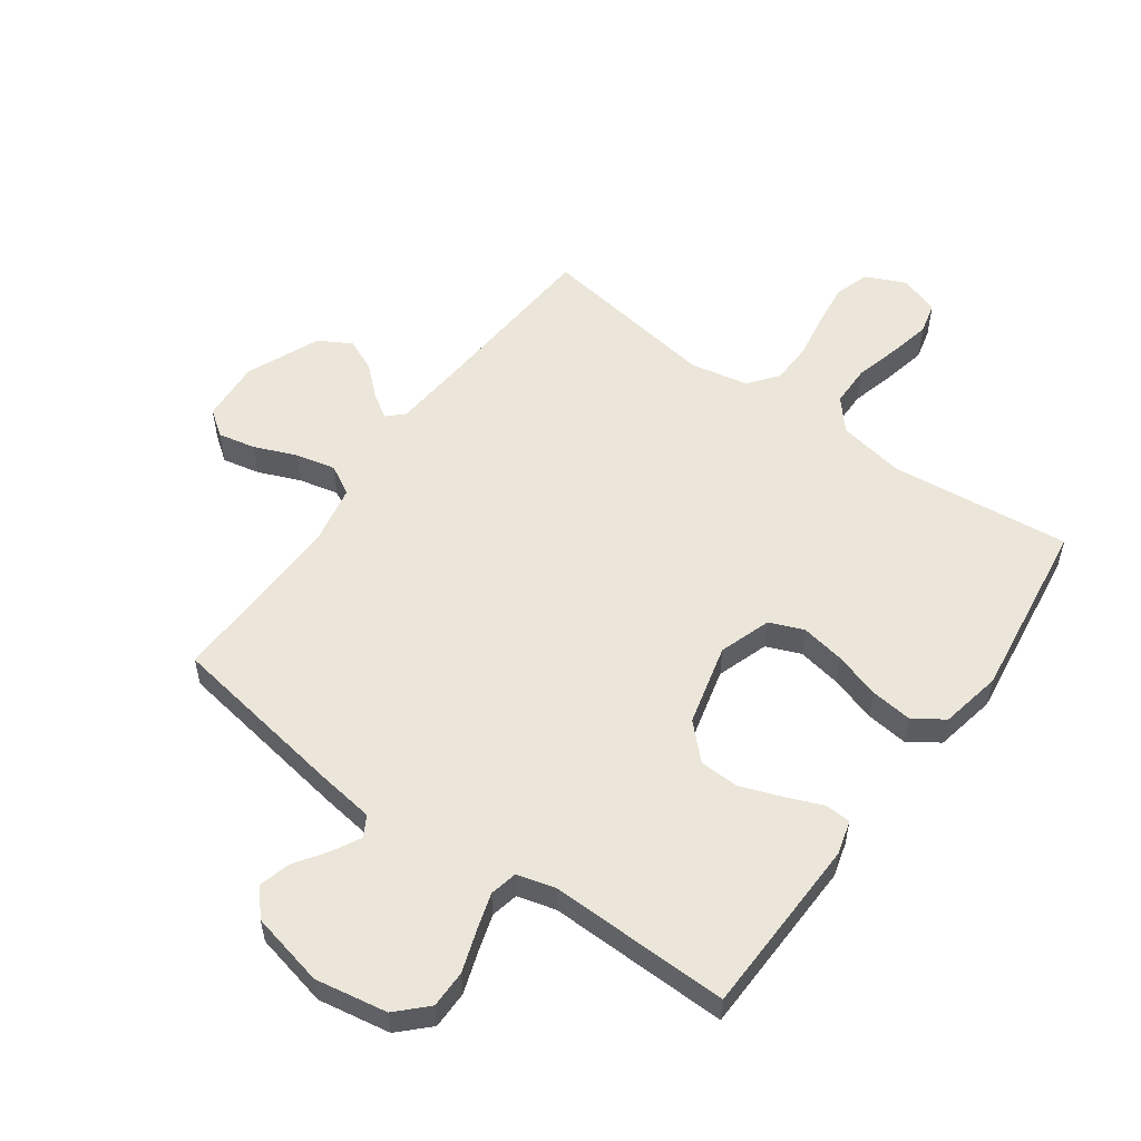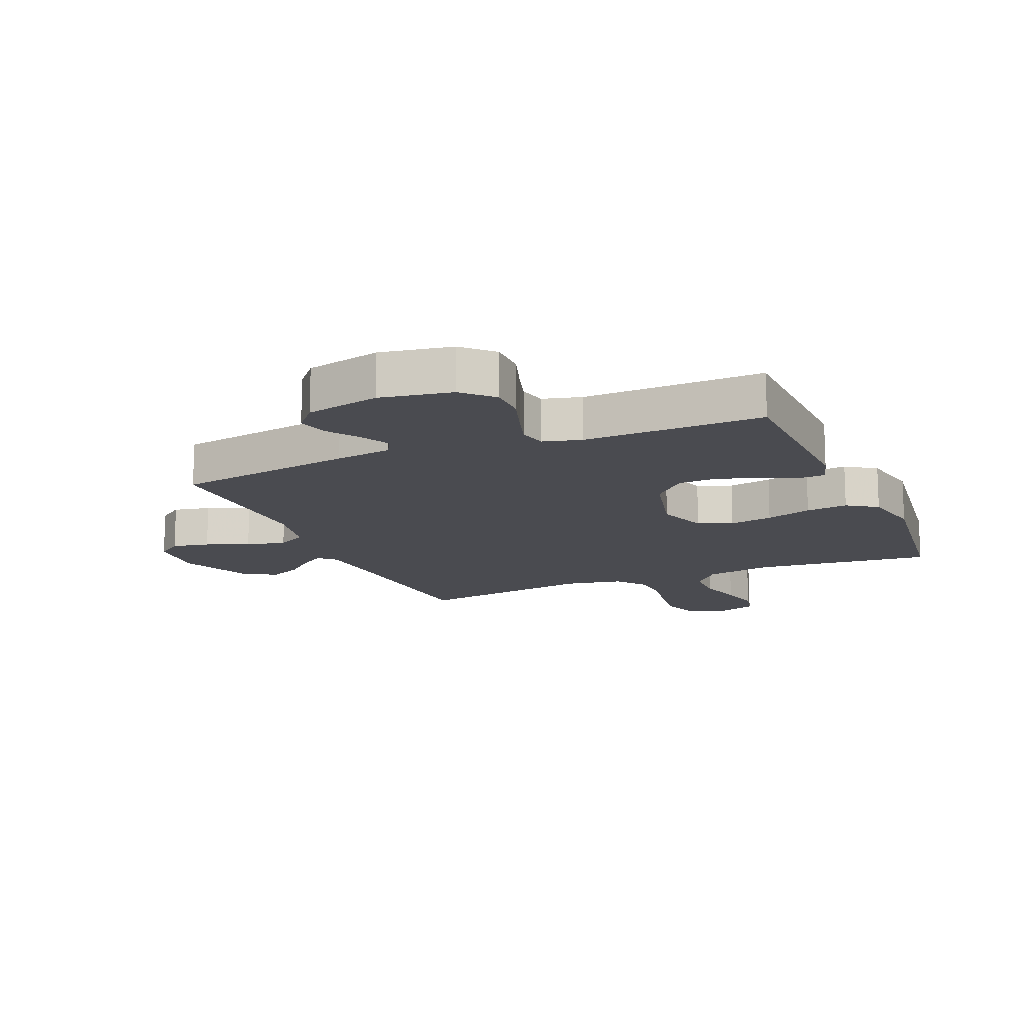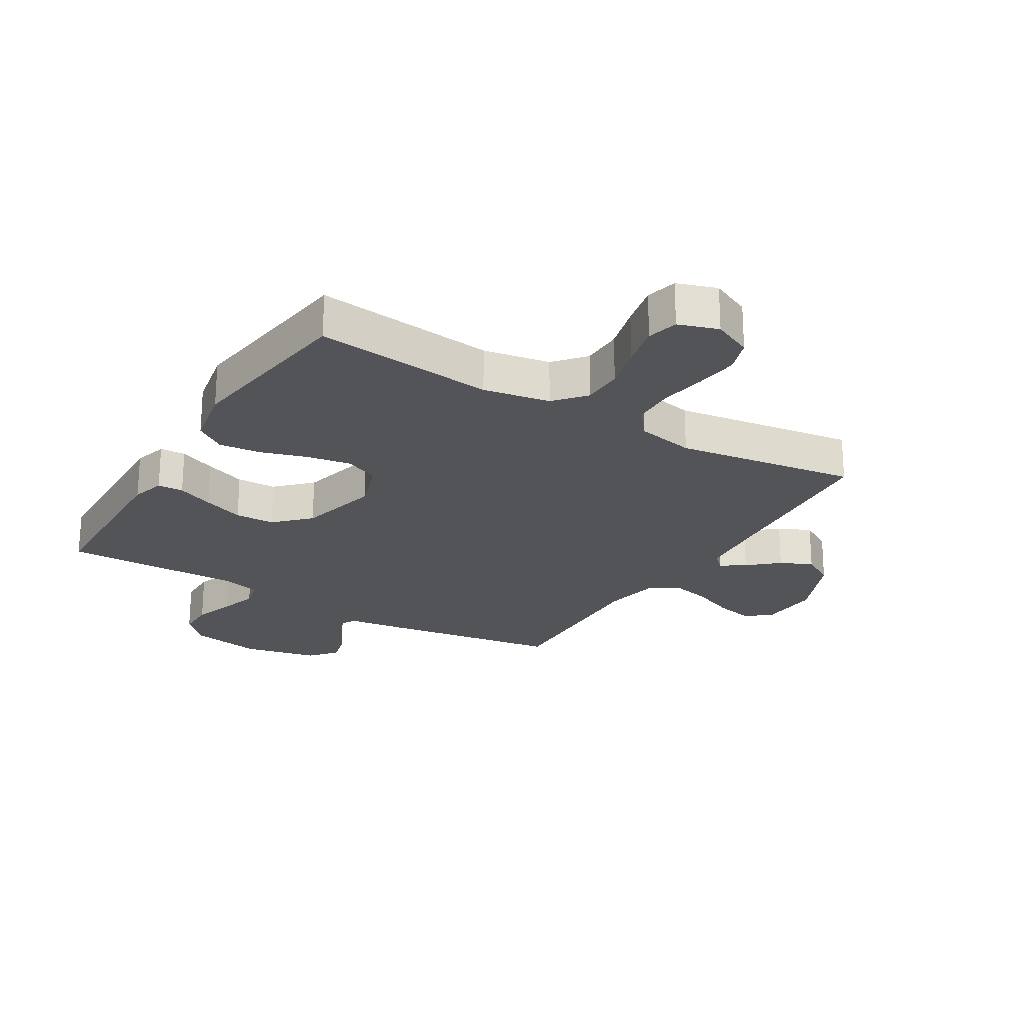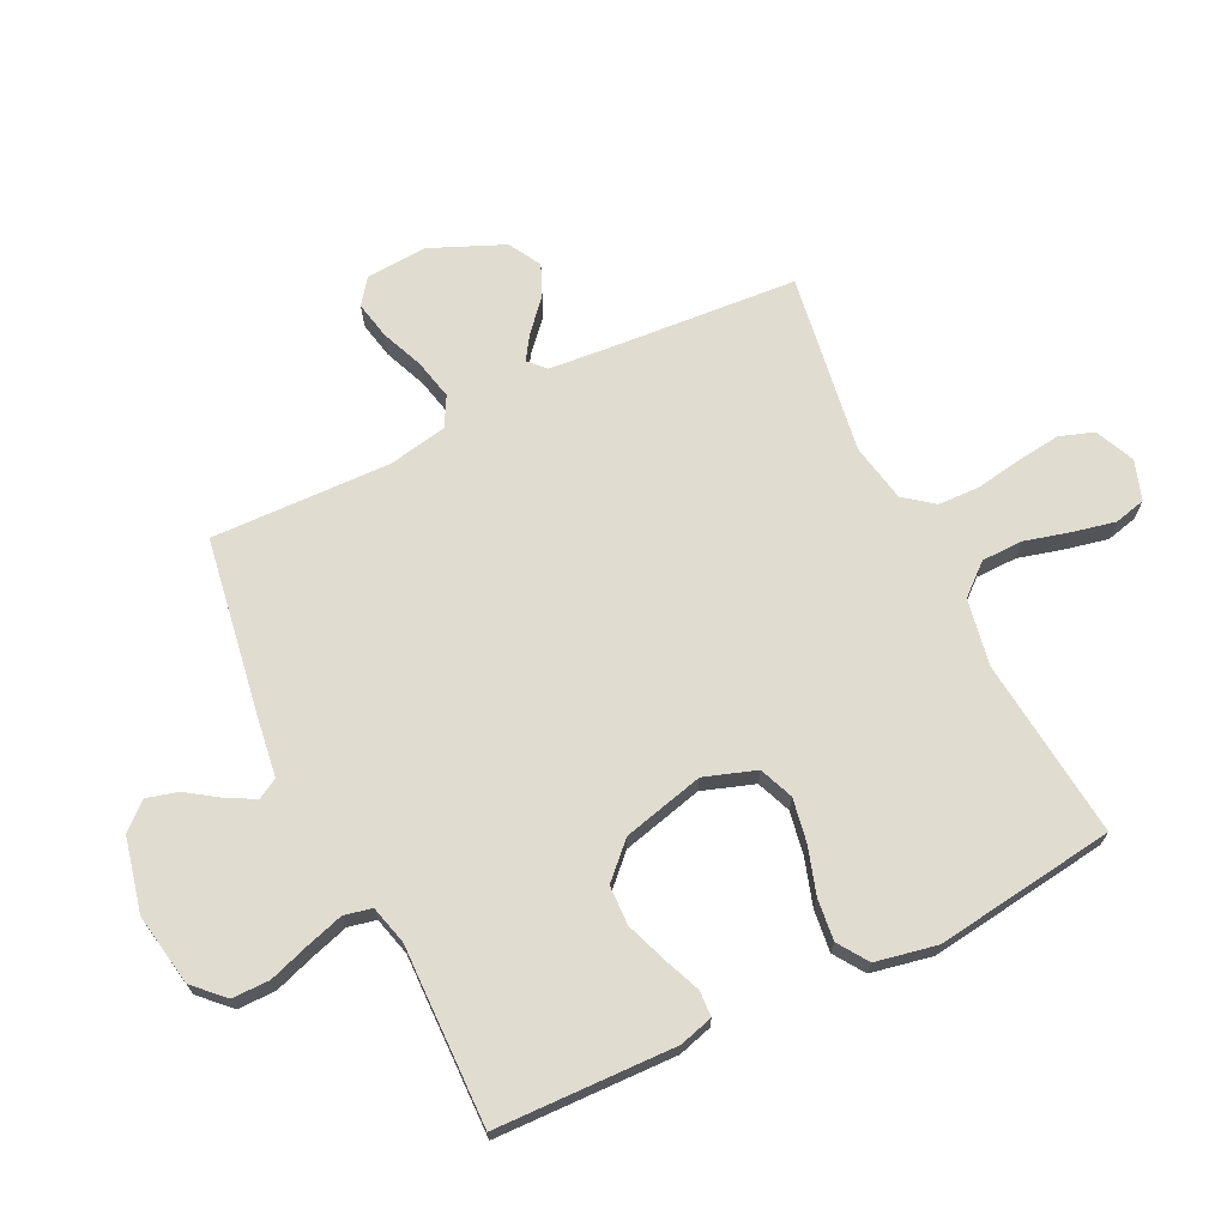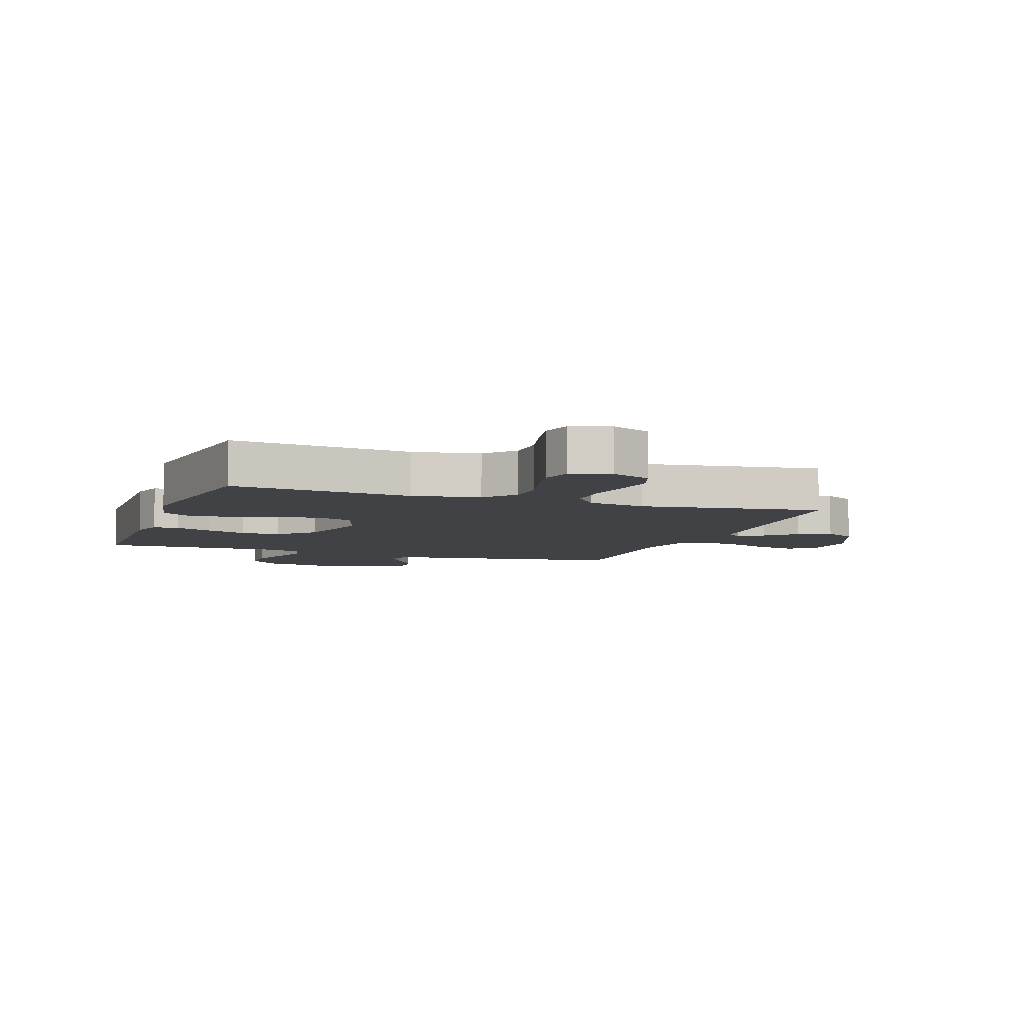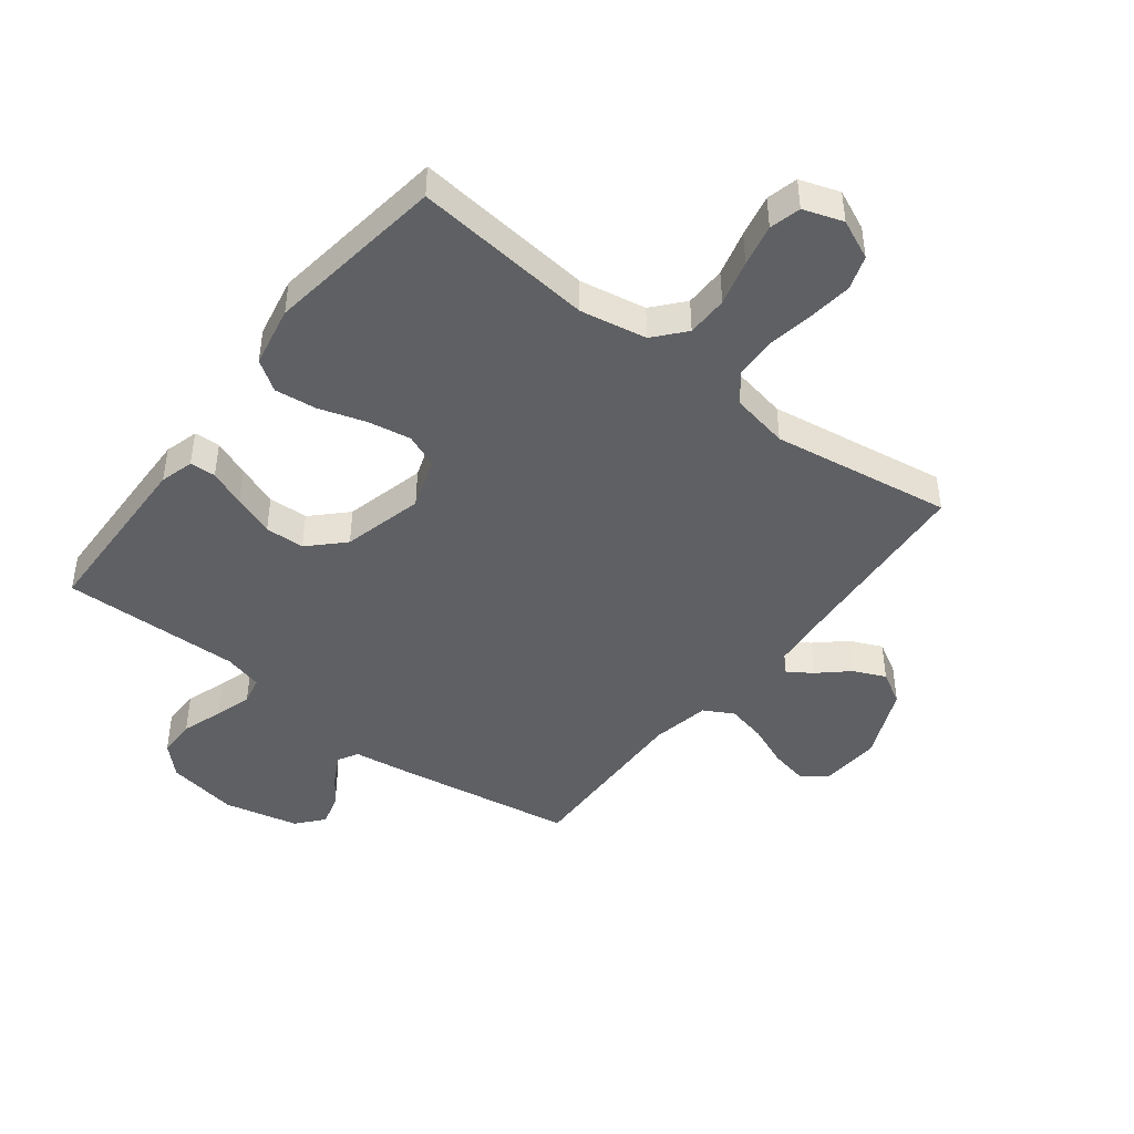
<metadata>
{"format":"obj","ext":"obj","renderer":"f3d","projection":"perspective","resolution":1024,"background":"white","views":[{"elev":55.1,"azim":35.7,"up":"+Y"},{"elev":-14.4,"azim":23.1,"up":"+Y"},{"elev":-23.3,"azim":148.8,"up":"+Y"},{"elev":69.4,"azim":64.1,"up":"+Y"},{"elev":-6.3,"azim":160.5,"up":"+Y"},{"elev":-44.7,"azim":142.4,"up":"+Y"}]}
</metadata>
<code>
v -0.5 0.07 -0.5
v -0.522 0.07 -0.2
v -0.532 0.07 -0.085
v -0.559 0.07 -0.059
v -0.599 0.07 -0.085
v -0.648 0.07 -0.129
v -0.702 0.07 -0.153
v -0.756 0.07 -0.122
v -0.808 0.07 0
v -0.801 0.07 0.102
v -0.759 0.07 0.133
v -0.697 0.07 0.12
v -0.626 0.07 0.091
v -0.56 0.07 0.076
v -0.511 0.07 0.103
v -0.492 0.07 0.2
v -0.5 0.07 0.5
v -0.2 0.07 0.548
v -0.106 0.07 0.561
v -0.087 0.07 0.595
v -0.112 0.07 0.642
v -0.148 0.07 0.695
v -0.162 0.07 0.747
v -0.124 0.07 0.791
v 0 0.07 0.819
v 0.12 0.07 0.798
v 0.168 0.07 0.75
v 0.168 0.07 0.687
v 0.145 0.07 0.619
v 0.126 0.07 0.557
v 0.136 0.07 0.511
v 0.2 0.07 0.494
v 0.5 0.07 0.5
v 0.508 0.07 0.2
v 0.492 0.07 0.144
v 0.449 0.07 0.142
v 0.388 0.07 0.167
v 0.32 0.07 0.192
v 0.254 0.07 0.19
v 0.199 0.07 0.135
v 0.165 0.07 0
v 0.194 0.07 -0.086
v 0.251 0.07 -0.109
v 0.324 0.07 -0.096
v 0.401 0.07 -0.072
v 0.471 0.07 -0.064
v 0.521 0.07 -0.098
v 0.541 0.07 -0.2
v 0.5 0.07 -0.5
v 0.2 0.07 -0.468
v 0.089 0.07 -0.488
v 0.045 0.07 -0.539
v 0.044 0.07 -0.608
v 0.064 0.07 -0.684
v 0.079 0.07 -0.754
v 0.066 0.07 -0.806
v 0 0.07 -0.828
v -0.066 0.07 -0.798
v -0.085 0.07 -0.741
v -0.076 0.07 -0.668
v -0.063 0.07 -0.592
v -0.065 0.07 -0.523
v -0.103 0.07 -0.474
v -0.2 0.07 -0.455
v -0.5 0 -0.5
v -0.522 0 -0.2
v -0.532 0 -0.085
v -0.559 0 -0.059
v -0.599 0 -0.085
v -0.648 0 -0.129
v -0.702 0 -0.153
v -0.756 0 -0.122
v -0.808 0 0
v -0.801 0 0.102
v -0.759 0 0.133
v -0.697 0 0.12
v -0.626 0 0.091
v -0.56 0 0.076
v -0.511 0 0.103
v -0.492 0 0.2
v -0.5 0 0.5
v -0.2 0 0.548
v -0.106 0 0.561
v -0.087 0 0.595
v -0.112 0 0.642
v -0.148 0 0.695
v -0.162 0 0.747
v -0.124 0 0.791
v 0 0 0.819
v 0.12 0 0.798
v 0.168 0 0.75
v 0.168 0 0.687
v 0.145 0 0.619
v 0.126 0 0.557
v 0.136 0 0.511
v 0.2 0 0.494
v 0.5 0 0.5
v 0.508 0 0.2
v 0.492 0 0.144
v 0.449 0 0.142
v 0.388 0 0.167
v 0.32 0 0.192
v 0.254 0 0.19
v 0.199 0 0.135
v 0.165 0 0
v 0.194 0 -0.086
v 0.251 0 -0.109
v 0.324 0 -0.096
v 0.401 0 -0.072
v 0.471 0 -0.064
v 0.521 0 -0.098
v 0.541 0 -0.2
v 0.5 0 -0.5
v 0.2 0 -0.468
v 0.089 0 -0.488
v 0.045 0 -0.539
v 0.044 0 -0.608
v 0.064 0 -0.684
v 0.079 0 -0.754
v 0.066 0 -0.806
v 0 0 -0.828
v -0.066 0 -0.798
v -0.085 0 -0.741
v -0.076 0 -0.668
v -0.063 0 -0.592
v -0.065 0 -0.523
v -0.103 0 -0.474
v -0.2 0 -0.455
f 59 60 61
f 58 59 61
f 57 58 61
f 56 57 61
f 55 56 61
f 54 55 61
f 53 54 61
f 52 53 61 62
f 51 52 62 63
f 48 49 50
f 47 48 50
f 46 47 50
f 45 46 50
f 44 45 50
f 51 63 64
f 50 51 64
f 44 50 64
f 43 44 64
f 35 36 37
f 34 35 37
f 33 34 37
f 32 33 37
f 31 32 37 38
f 27 28 29
f 26 27 29
f 25 26 29
f 24 25 29
f 23 24 29
f 22 23 29
f 21 22 29
f 20 21 29 30
f 19 20 30 31
f 31 38 39
f 19 31 39
f 18 19 39
f 17 18 39
f 16 17 39
f 11 12 13
f 10 11 13
f 9 10 13
f 8 9 13
f 7 8 13
f 6 7 13
f 5 6 13
f 4 5 13 14
f 3 4 14 15
f 64 1 2
f 43 64 2
f 42 43 2
f 16 39 40
f 15 16 40
f 3 15 40
f 2 3 40
f 2 40 41
f 2 41 42
f 125 124 123
f 125 123 122
f 125 122 121
f 125 121 120
f 125 120 119
f 125 119 118
f 125 118 117
f 126 125 117 116
f 127 126 116 115
f 114 113 112
f 114 112 111
f 114 111 110
f 114 110 109
f 114 109 108
f 128 127 115
f 128 115 114
f 128 114 108
f 128 108 107
f 101 100 99
f 101 99 98
f 101 98 97
f 101 97 96
f 102 101 96 95
f 93 92 91
f 93 91 90
f 93 90 89
f 93 89 88
f 93 88 87
f 93 87 86
f 93 86 85
f 94 93 85 84
f 95 94 84 83
f 103 102 95
f 103 95 83
f 103 83 82
f 103 82 81
f 103 81 80
f 77 76 75
f 77 75 74
f 77 74 73
f 77 73 72
f 77 72 71
f 77 71 70
f 77 70 69
f 78 77 69 68
f 79 78 68 67
f 66 65 128
f 66 128 107
f 66 107 106
f 104 103 80
f 104 80 79
f 104 79 67
f 104 67 66
f 105 104 66
f 106 105 66
f 1 65 66 2
f 2 66 67 3
f 3 67 68 4
f 4 68 69 5
f 5 69 70 6
f 6 70 71 7
f 7 71 72 8
f 8 72 73 9
f 9 73 74 10
f 10 74 75 11
f 11 75 76 12
f 12 76 77 13
f 13 77 78 14
f 14 78 79 15
f 15 79 80 16
f 16 80 81 17
f 17 81 82 18
f 18 82 83 19
f 19 83 84 20
f 20 84 85 21
f 21 85 86 22
f 22 86 87 23
f 23 87 88 24
f 24 88 89 25
f 25 89 90 26
f 26 90 91 27
f 27 91 92 28
f 28 92 93 29
f 29 93 94 30
f 30 94 95 31
f 31 95 96 32
f 32 96 97 33
f 33 97 98 34
f 34 98 99 35
f 35 99 100 36
f 36 100 101 37
f 37 101 102 38
f 38 102 103 39
f 39 103 104 40
f 40 104 105 41
f 41 105 106 42
f 42 106 107 43
f 43 107 108 44
f 44 108 109 45
f 45 109 110 46
f 46 110 111 47
f 47 111 112 48
f 48 112 113 49
f 49 113 114 50
f 50 114 115 51
f 51 115 116 52
f 52 116 117 53
f 53 117 118 54
f 54 118 119 55
f 55 119 120 56
f 56 120 121 57
f 57 121 122 58
f 58 122 123 59
f 59 123 124 60
f 60 124 125 61
f 61 125 126 62
f 62 126 127 63
f 63 127 128 64
f 64 128 65 1

</code>
